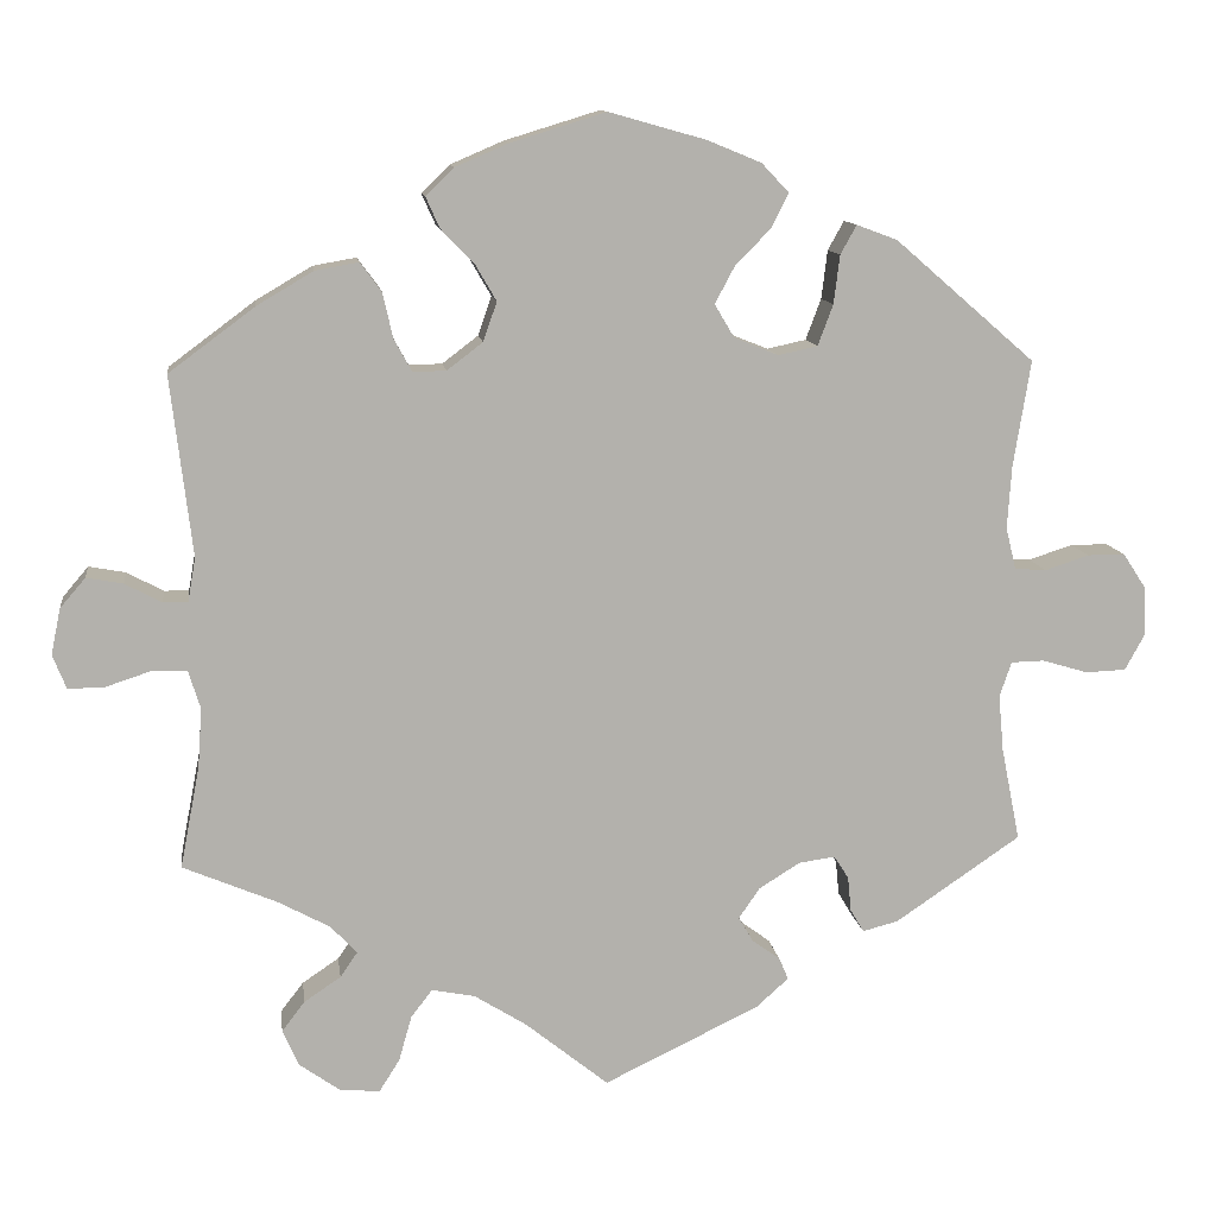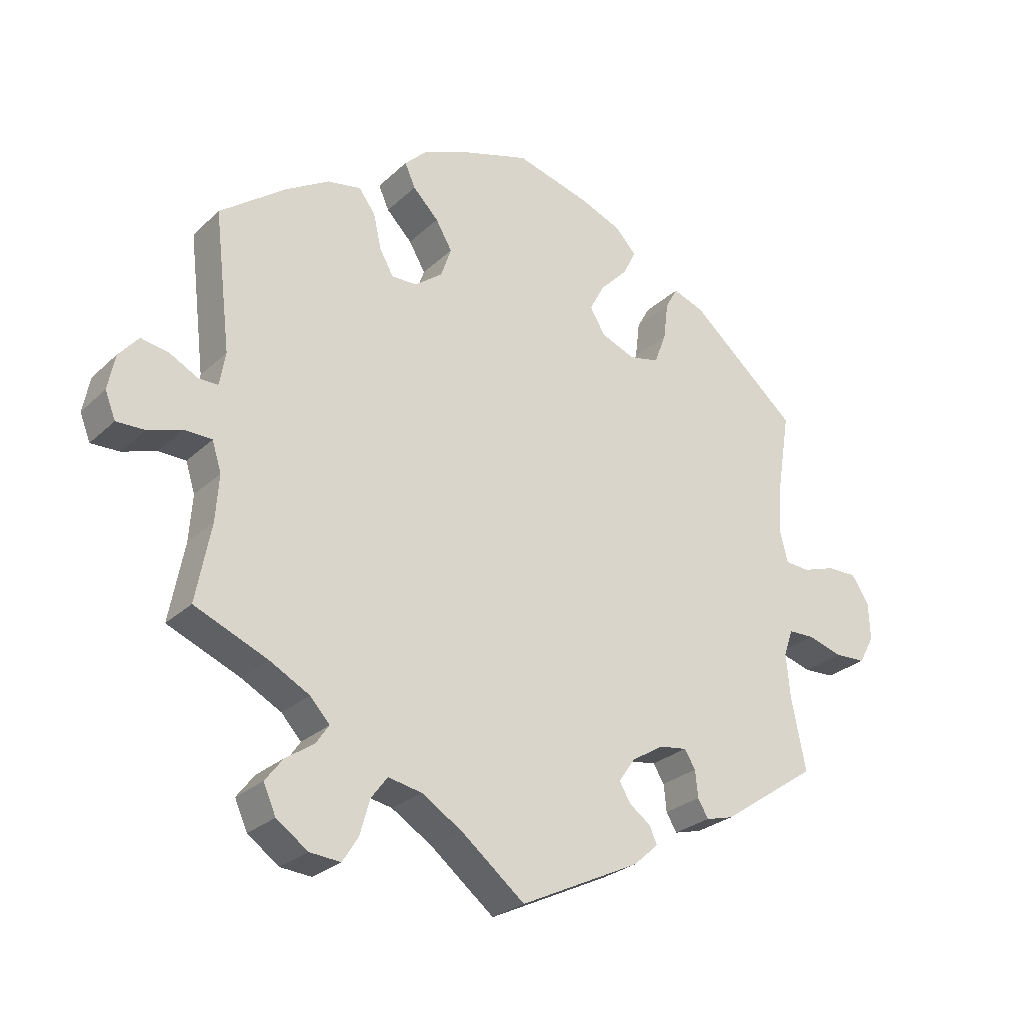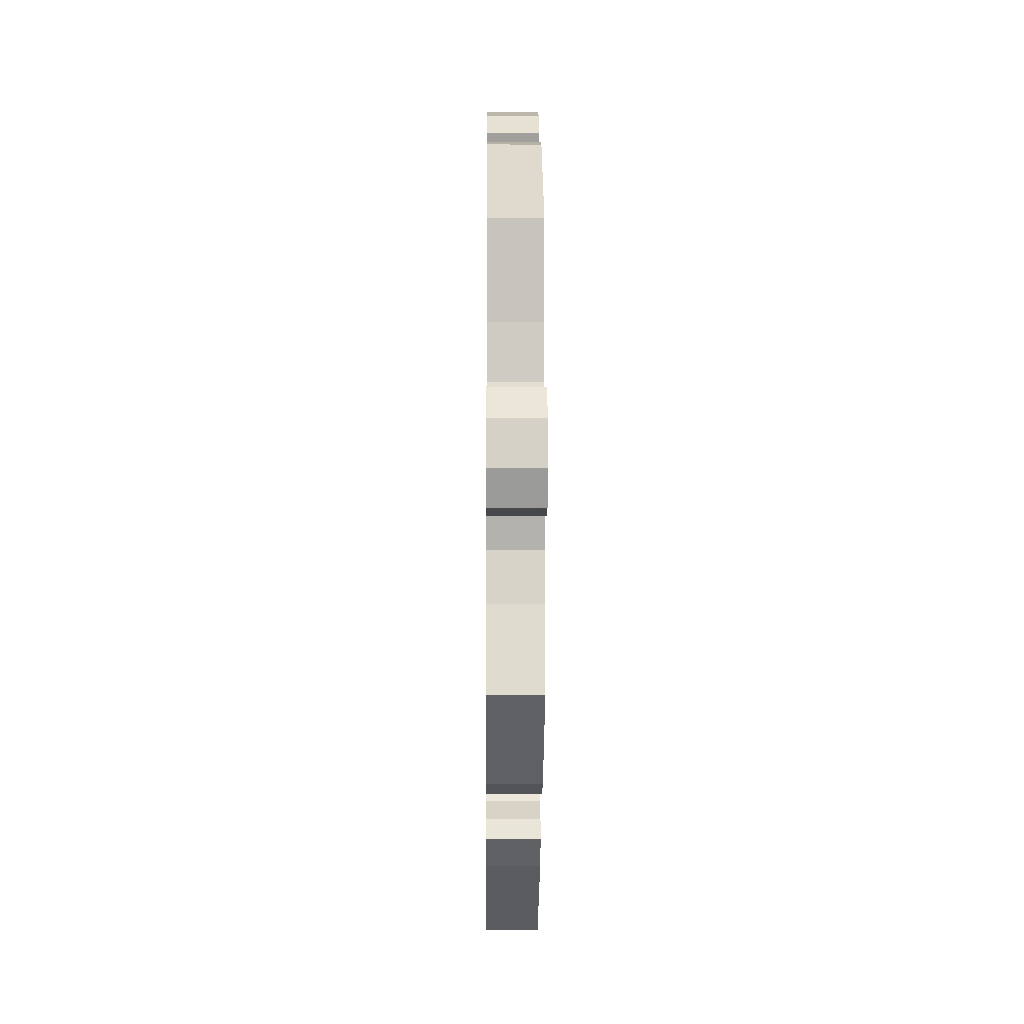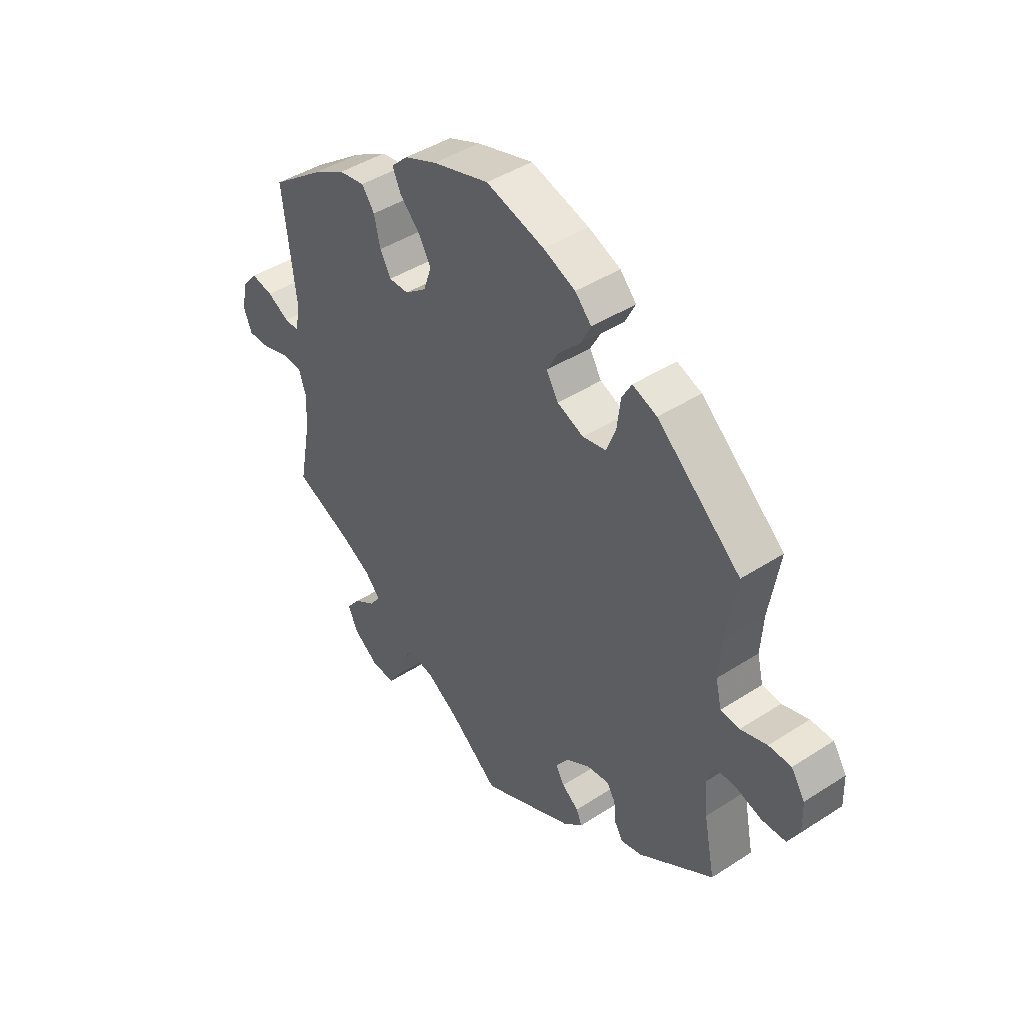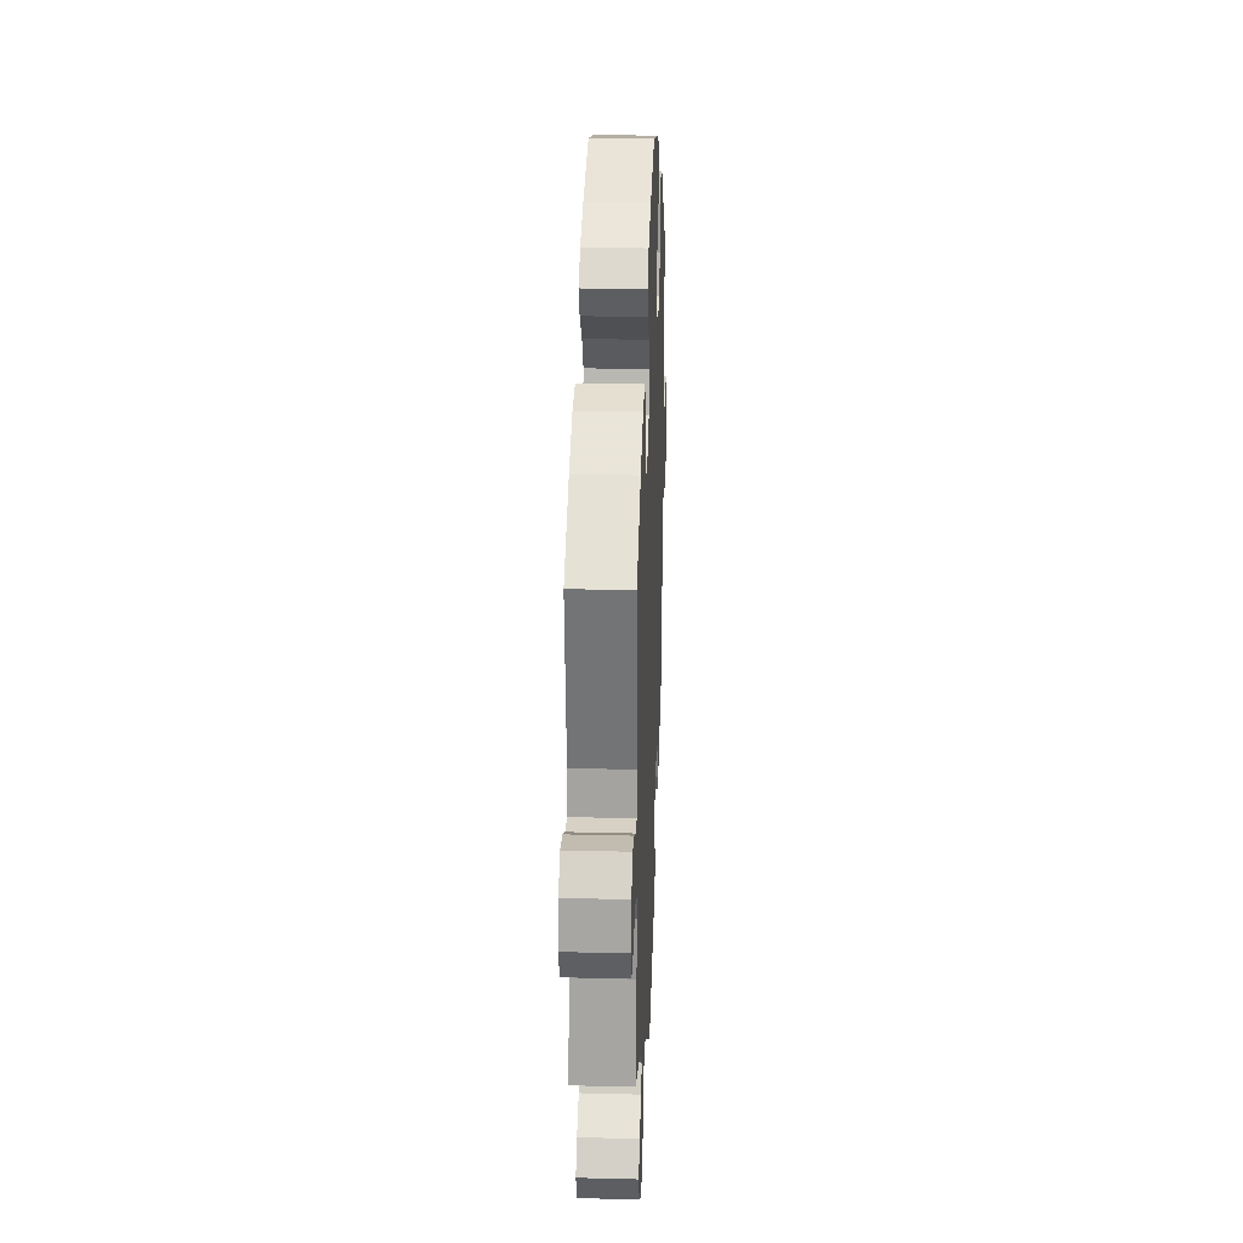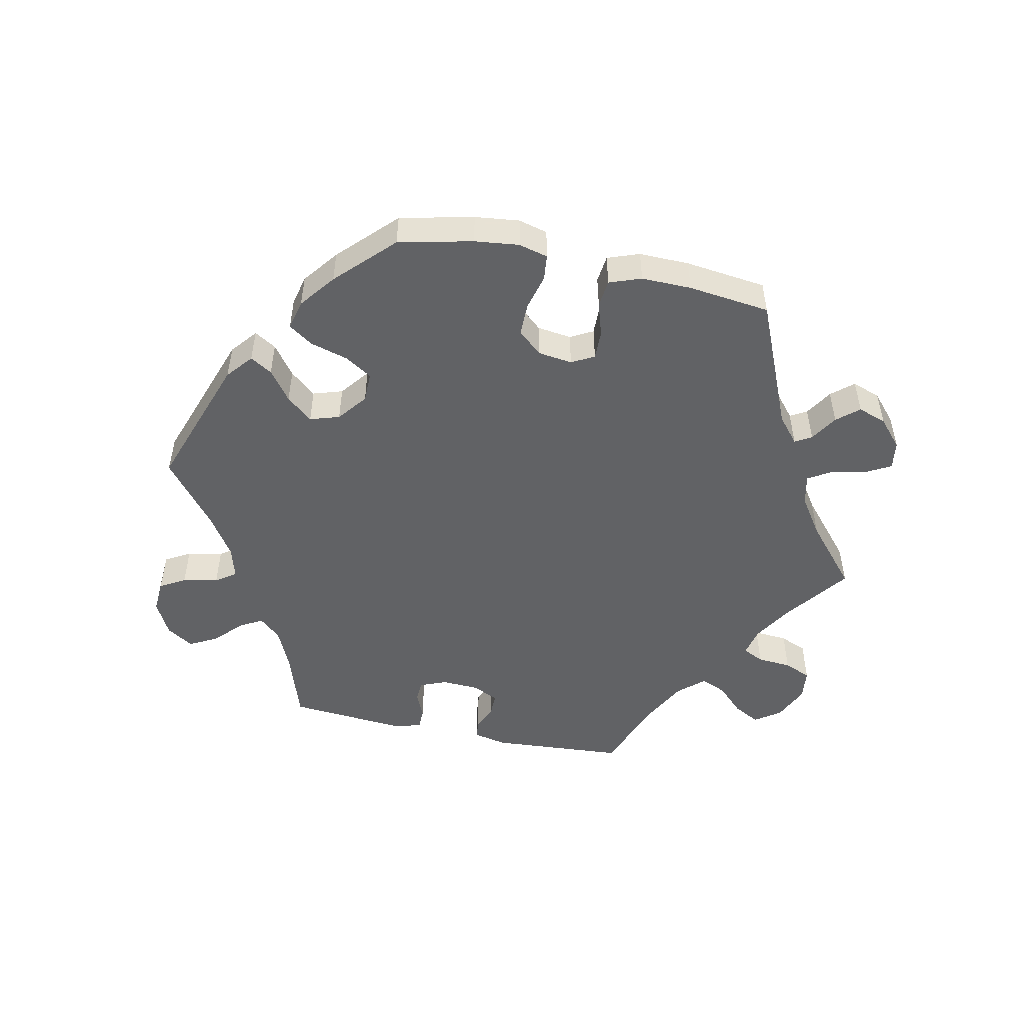
<metadata>
{"format":"obj","ext":"obj","renderer":"f3d","projection":"perspective","resolution":1024,"background":"white","views":[{"elev":11.4,"azim":172.5,"up":"+Z"},{"elev":-26.7,"azim":144.7,"up":"+Z"},{"elev":-8.2,"azim":-90.5,"up":"+Z"},{"elev":43.8,"azim":-127.2,"up":"+Z"},{"elev":26.8,"azim":92.3,"up":"+Z"},{"elev":-50.6,"azim":17.9,"up":"+Y"}]}
</metadata>
<code>
v 0.111 0.07 0.544
v 0.174 0.07 0.517
v 0.207 0.07 0.485
v 0.191 0.07 0.449
v 0.152 0.07 0.409
v 0.127 0.07 0.366
v 0.143 0.07 0.32
v 0.185 0.07 0.288
v 0.224 0.07 0.287
v 0.245 0.07 0.325
v 0.257 0.07 0.378
v 0.282 0.07 0.412
v 0.333 0.07 0.403
v 0.399 0.07 0.364
v 0.5 0.07 0.289
v 0.475 0.07 0.078
v 0.484 0.07 0.027
v 0.513 0.07 0.027
v 0.556 0.07 0.05
v 0.599 0.07 0.058
v 0.629 0.07 0.023
v 0.64 0.07 -0.031
v 0.624 0.07 -0.071
v 0.581 0.07 -0.07
v 0.529 0.07 -0.053
v 0.487 0.07 -0.054
v 0.473 0.07 -0.099
v 0.478 0.07 -0.169
v 0.501 0.07 -0.288
v 0.39 0.07 -0.335
v 0.329 0.07 -0.368
v 0.299 0.07 -0.401
v 0.319 0.07 -0.43
v 0.362 0.07 -0.459
v 0.389 0.07 -0.494
v 0.37 0.07 -0.537
v 0.322 0.07 -0.571
v 0.275 0.07 -0.575
v 0.251 0.07 -0.537
v 0.236 0.07 -0.484
v 0.211 0.07 -0.451
v 0.16 0.07 -0.461
v 0.098 0.07 -0.5
v 0.001 0.07 -0.578
v -0.182 0.07 -0.49
v -0.22 0.07 -0.456
v -0.209 0.07 -0.43
v -0.176 0.07 -0.406
v -0.159 0.07 -0.377
v -0.184 0.07 -0.341
v -0.232 0.07 -0.311
v -0.275 0.07 -0.305
v -0.292 0.07 -0.332
v -0.296 0.07 -0.373
v -0.312 0.07 -0.4
v -0.354 0.07 -0.389
v -0.501 0.07 -0.289
v -0.479 0.07 -0.179
v -0.473 0.07 -0.113
v -0.487 0.07 -0.072
v -0.526 0.07 -0.071
v -0.58 0.07 -0.087
v -0.627 0.07 -0.085
v -0.65 0.07 -0.043
v -0.648 0.07 0.015
v -0.621 0.07 0.056
v -0.577 0.07 0.056
v -0.525 0.07 0.039
v -0.488 0.07 0.042
v -0.476 0.07 0.091
v -0.481 0.07 0.165
v -0.501 0.07 0.289
v -0.337 0.07 0.431
v -0.289 0.07 0.449
v -0.27 0.07 0.415
v -0.263 0.07 0.358
v -0.245 0.07 0.31
v -0.199 0.07 0.3
v -0.147 0.07 0.321
v -0.124 0.07 0.36
v -0.147 0.07 0.403
v -0.189 0.07 0.446
v -0.209 0.07 0.486
v -0.177 0.07 0.52
v -0.114 0.07 0.546
v 0 0.07 0.578
v 0.111 0 0.544
v 0.174 0 0.517
v 0.207 0 0.485
v 0.191 0 0.449
v 0.152 0 0.409
v 0.127 0 0.366
v 0.143 0 0.32
v 0.185 0 0.288
v 0.224 0 0.287
v 0.245 0 0.325
v 0.257 0 0.378
v 0.282 0 0.412
v 0.333 0 0.403
v 0.399 0 0.364
v 0.5 0 0.289
v 0.475 0 0.078
v 0.484 0 0.027
v 0.513 0 0.027
v 0.556 0 0.05
v 0.599 0 0.058
v 0.629 0 0.023
v 0.64 0 -0.031
v 0.624 0 -0.071
v 0.581 0 -0.07
v 0.529 0 -0.053
v 0.487 0 -0.054
v 0.473 0 -0.099
v 0.478 0 -0.169
v 0.501 0 -0.288
v 0.39 0 -0.335
v 0.329 0 -0.368
v 0.299 0 -0.401
v 0.319 0 -0.43
v 0.362 0 -0.459
v 0.389 0 -0.494
v 0.37 0 -0.537
v 0.322 0 -0.571
v 0.275 0 -0.575
v 0.251 0 -0.537
v 0.236 0 -0.484
v 0.211 0 -0.451
v 0.16 0 -0.461
v 0.098 0 -0.5
v 0.001 0 -0.578
v -0.182 0 -0.49
v -0.22 0 -0.456
v -0.209 0 -0.43
v -0.176 0 -0.406
v -0.159 0 -0.377
v -0.184 0 -0.341
v -0.232 0 -0.311
v -0.275 0 -0.305
v -0.292 0 -0.332
v -0.296 0 -0.373
v -0.312 0 -0.4
v -0.354 0 -0.389
v -0.501 0 -0.289
v -0.479 0 -0.179
v -0.473 0 -0.113
v -0.487 0 -0.072
v -0.526 0 -0.071
v -0.58 0 -0.087
v -0.627 0 -0.085
v -0.65 0 -0.043
v -0.648 0 0.015
v -0.621 0 0.056
v -0.577 0 0.056
v -0.525 0 0.039
v -0.488 0 0.042
v -0.476 0 0.091
v -0.481 0 0.165
v -0.501 0 0.289
v -0.337 0 0.431
v -0.289 0 0.449
v -0.27 0 0.415
v -0.263 0 0.358
v -0.245 0 0.31
v -0.199 0 0.3
v -0.147 0 0.321
v -0.124 0 0.36
v -0.147 0 0.403
v -0.189 0 0.446
v -0.209 0 0.486
v -0.177 0 0.52
v -0.114 0 0.546
v 0 0 0.578
f 81 82 83 84
f 80 81 84 85
f 73 74 75 76
f 71 72 73 76
f 70 71 76 77
f 69 70 77 78
f 65 66 67 68
f 65 68 69
f 64 65 69
f 61 62 63 64
f 60 61 64 69
f 59 60 69 78
f 55 56 57 58
f 53 54 55 58
f 52 53 58 59
f 51 52 59 78
f 45 46 47 48
f 43 44 45 48
f 42 43 48 49
f 41 42 49 50
f 37 38 39 40
f 37 40 41
f 36 37 41
f 33 34 35 36
f 32 33 36 41
f 31 32 41 50
f 28 29 30
f 27 28 30 31
f 26 27 31 50
f 22 23 24 25
f 22 25 26
f 21 22 26
f 18 19 20 21
f 17 18 21 26
f 16 17 26 50
f 10 11 12 13
f 9 10 13 14
f 2 3 4 5
f 2 5 6
f 1 2 6
f 80 85 86 1
f 50 51 78 79
f 9 14 15 16
f 8 9 16 50
f 7 8 50 79
f 79 80 1 6
f 6 7 79
f 170 169 168 167
f 171 170 167 166
f 162 161 160 159
f 162 159 158 157
f 163 162 157 156
f 164 163 156 155
f 154 153 152 151
f 155 154 151
f 155 151 150
f 150 149 148 147
f 155 150 147 146
f 164 155 146 145
f 144 143 142 141
f 144 141 140 139
f 145 144 139 138
f 164 145 138 137
f 134 133 132 131
f 134 131 130 129
f 135 134 129 128
f 136 135 128 127
f 126 125 124 123
f 127 126 123
f 127 123 122
f 122 121 120 119
f 127 122 119 118
f 136 127 118 117
f 116 115 114
f 117 116 114 113
f 136 117 113 112
f 111 110 109 108
f 112 111 108
f 112 108 107
f 107 106 105 104
f 112 107 104 103
f 136 112 103 102
f 99 98 97 96
f 100 99 96 95
f 91 90 89 88
f 92 91 88
f 92 88 87
f 87 172 171 166
f 165 164 137 136
f 102 101 100 95
f 136 102 95 94
f 165 136 94 93
f 92 87 166 165
f 165 93 92
f 1 87 88 2
f 2 88 89 3
f 3 89 90 4
f 4 90 91 5
f 5 91 92 6
f 6 92 93 7
f 7 93 94 8
f 8 94 95 9
f 9 95 96 10
f 10 96 97 11
f 11 97 98 12
f 12 98 99 13
f 13 99 100 14
f 14 100 101 15
f 15 101 102 16
f 16 102 103 17
f 17 103 104 18
f 18 104 105 19
f 19 105 106 20
f 20 106 107 21
f 21 107 108 22
f 22 108 109 23
f 23 109 110 24
f 24 110 111 25
f 25 111 112 26
f 26 112 113 27
f 27 113 114 28
f 28 114 115 29
f 29 115 116 30
f 30 116 117 31
f 31 117 118 32
f 32 118 119 33
f 33 119 120 34
f 34 120 121 35
f 35 121 122 36
f 36 122 123 37
f 37 123 124 38
f 38 124 125 39
f 39 125 126 40
f 40 126 127 41
f 41 127 128 42
f 42 128 129 43
f 43 129 130 44
f 44 130 131 45
f 45 131 132 46
f 46 132 133 47
f 47 133 134 48
f 48 134 135 49
f 49 135 136 50
f 50 136 137 51
f 51 137 138 52
f 52 138 139 53
f 53 139 140 54
f 54 140 141 55
f 55 141 142 56
f 56 142 143 57
f 57 143 144 58
f 58 144 145 59
f 59 145 146 60
f 60 146 147 61
f 61 147 148 62
f 62 148 149 63
f 63 149 150 64
f 64 150 151 65
f 65 151 152 66
f 66 152 153 67
f 67 153 154 68
f 68 154 155 69
f 69 155 156 70
f 70 156 157 71
f 71 157 158 72
f 72 158 159 73
f 73 159 160 74
f 74 160 161 75
f 75 161 162 76
f 76 162 163 77
f 77 163 164 78
f 78 164 165 79
f 79 165 166 80
f 80 166 167 81
f 81 167 168 82
f 82 168 169 83
f 83 169 170 84
f 84 170 171 85
f 85 171 172 86
f 86 172 87 1

</code>
